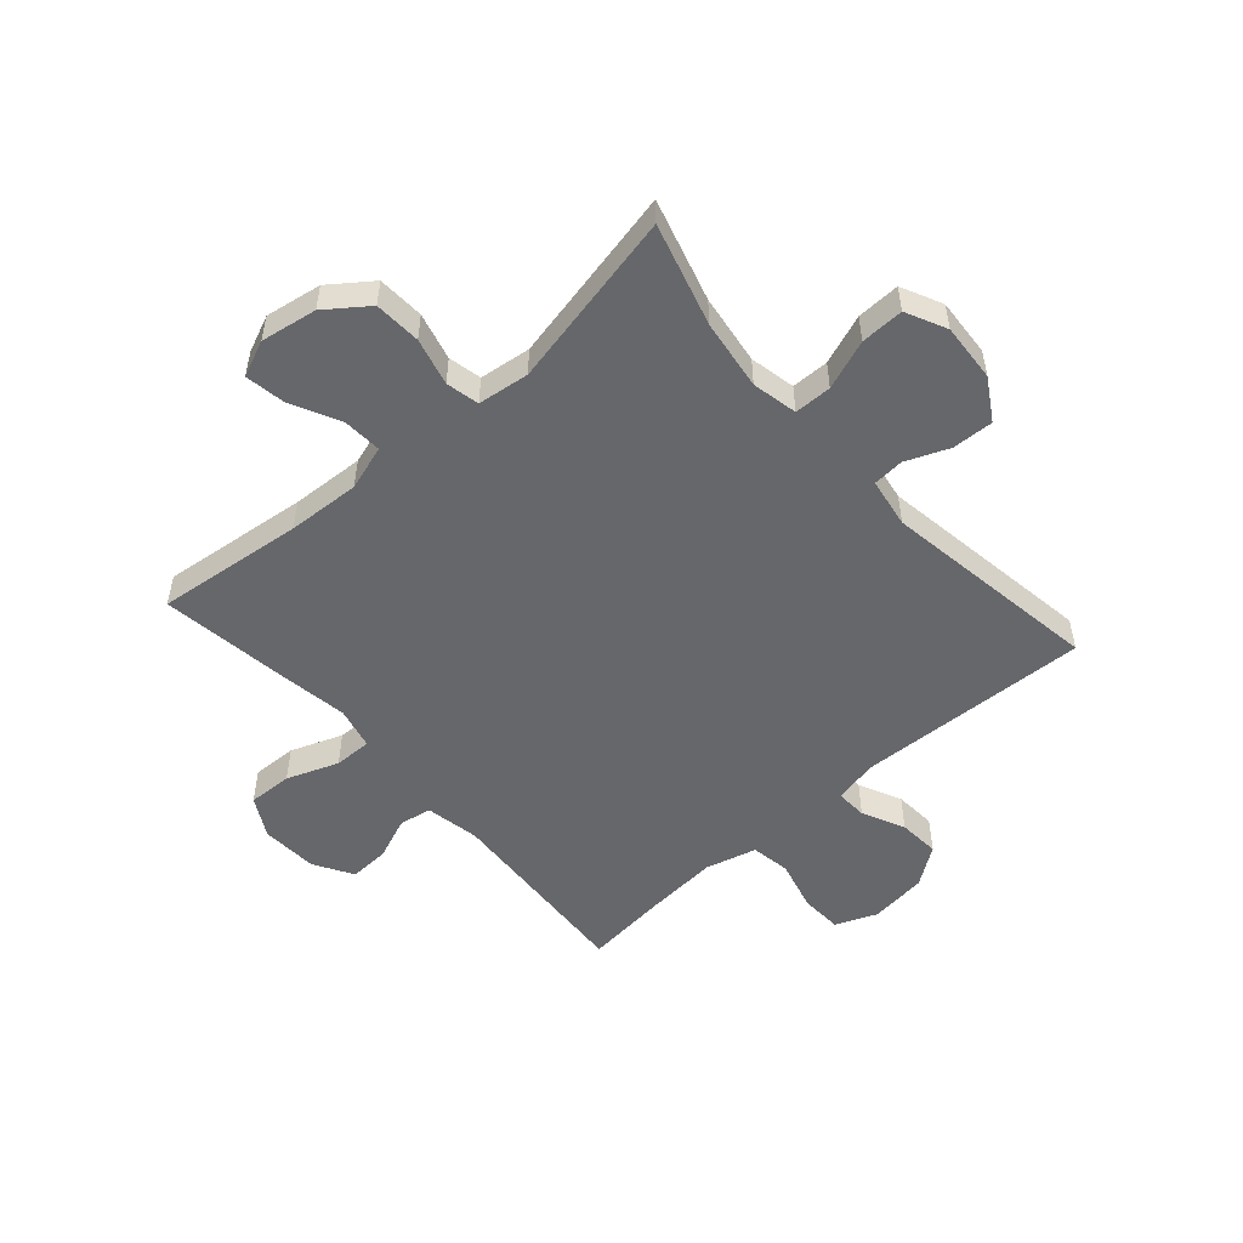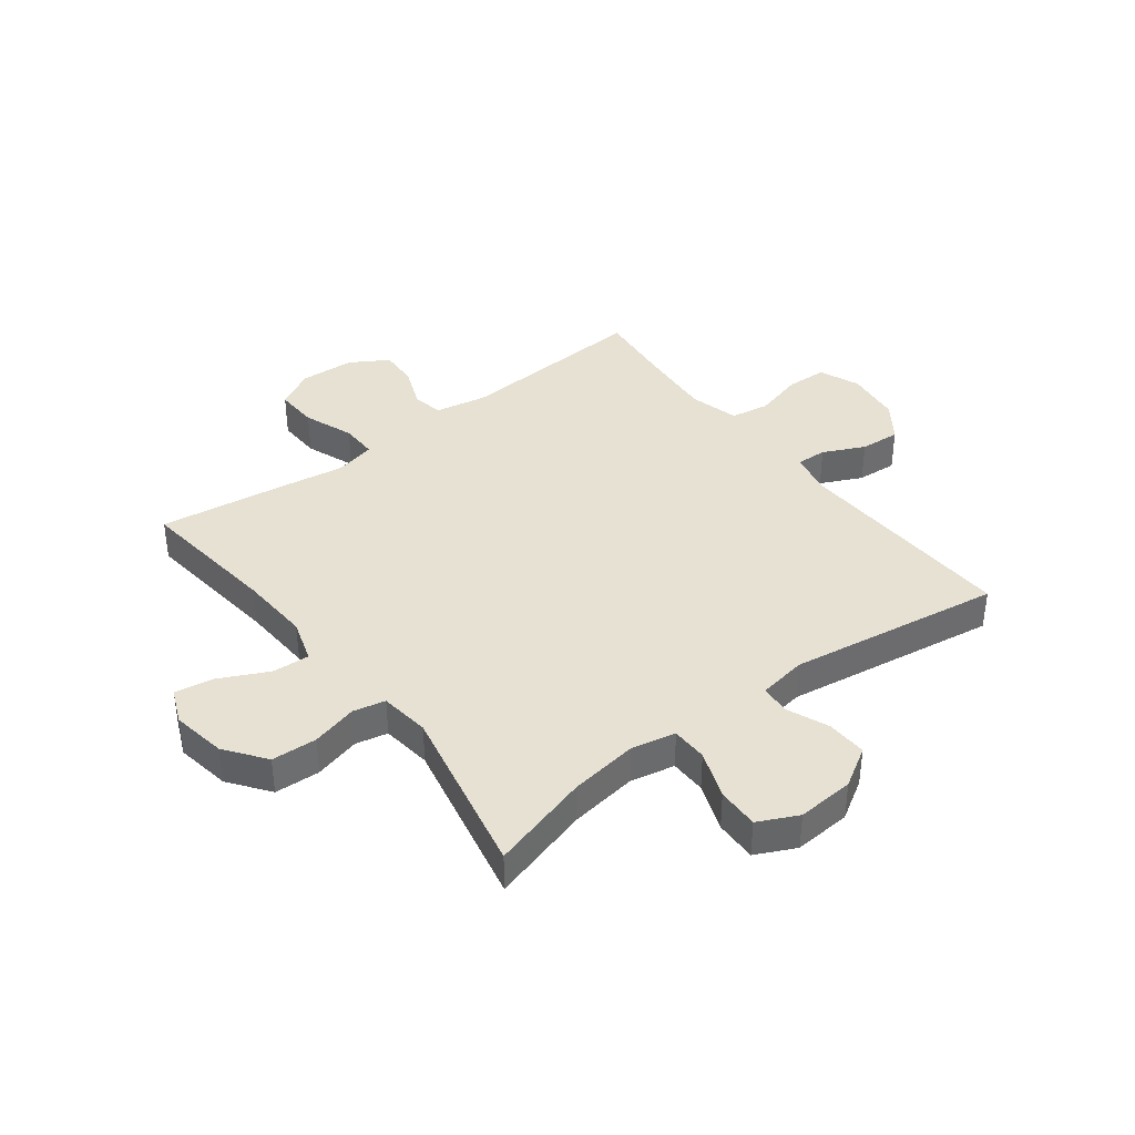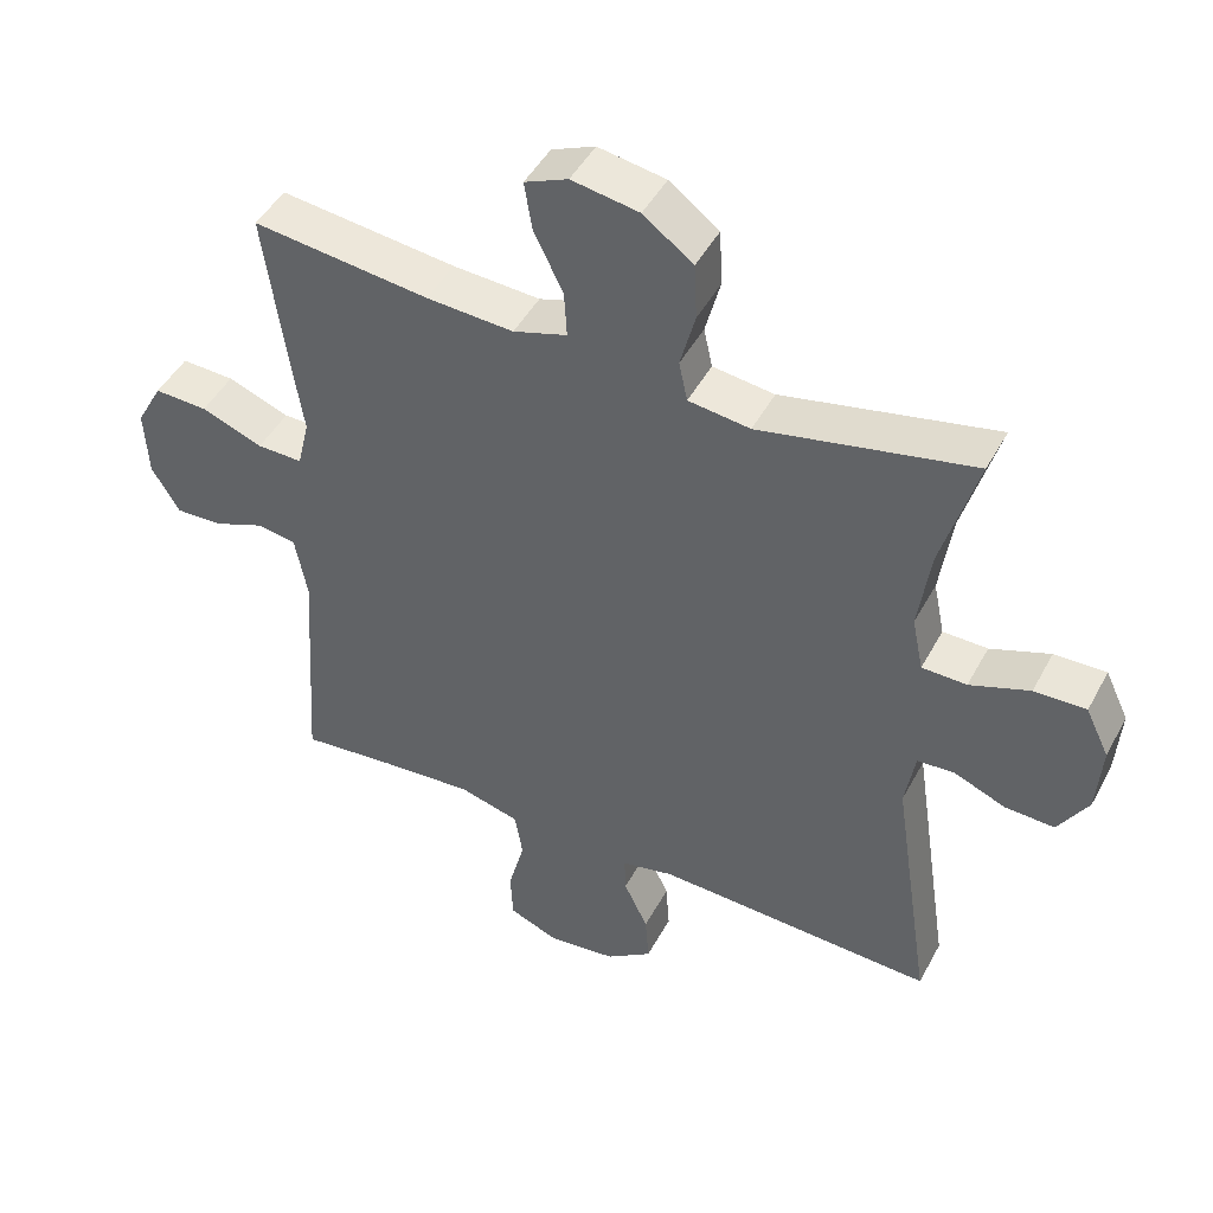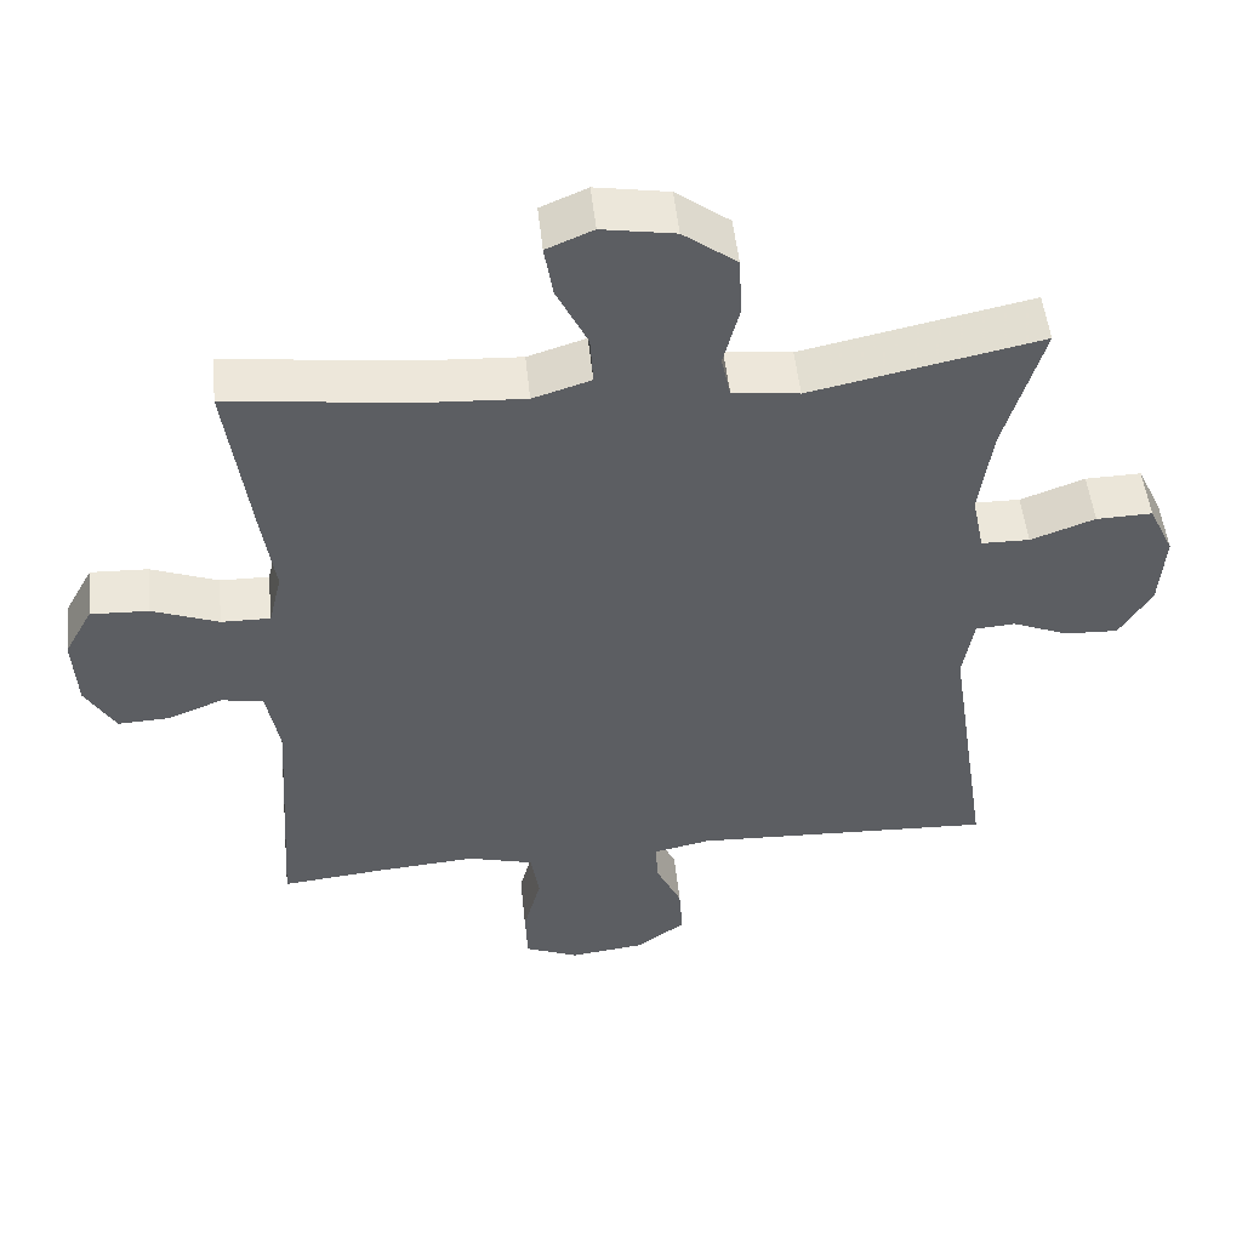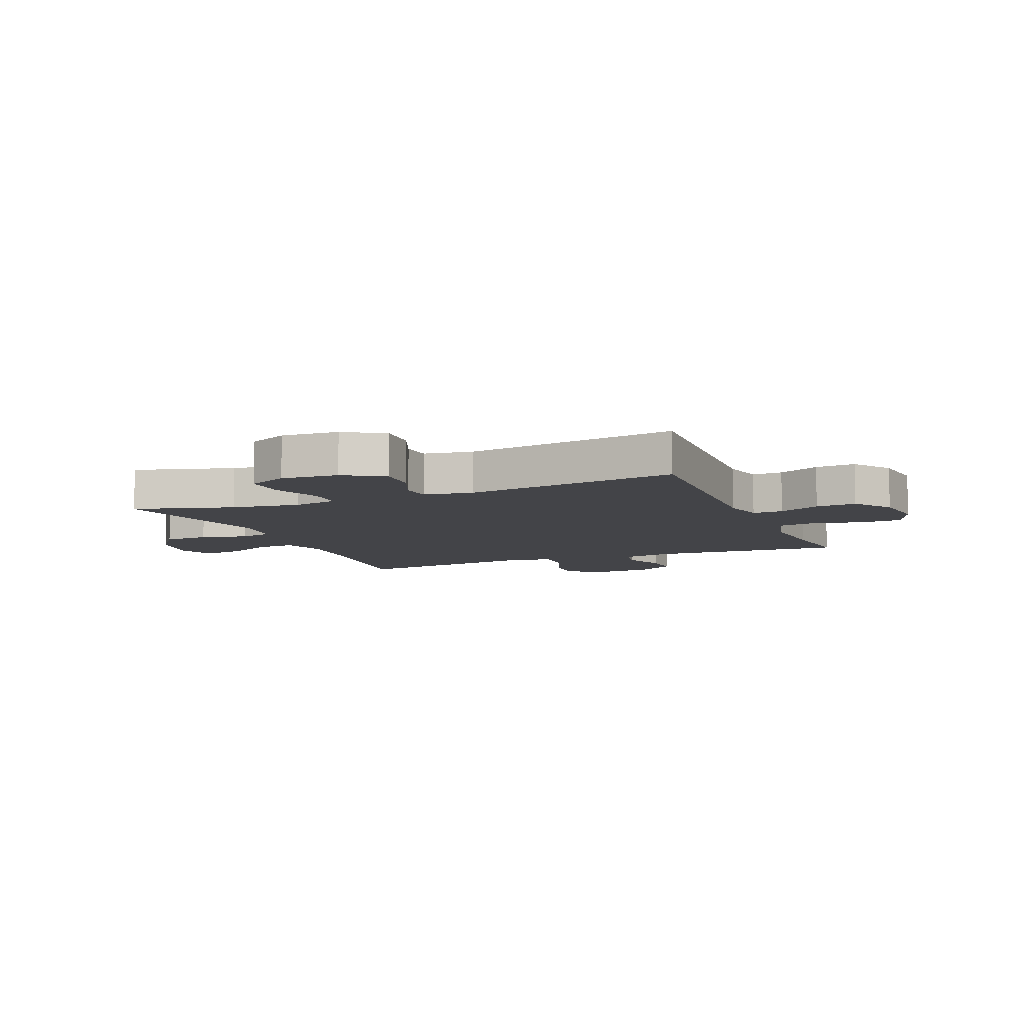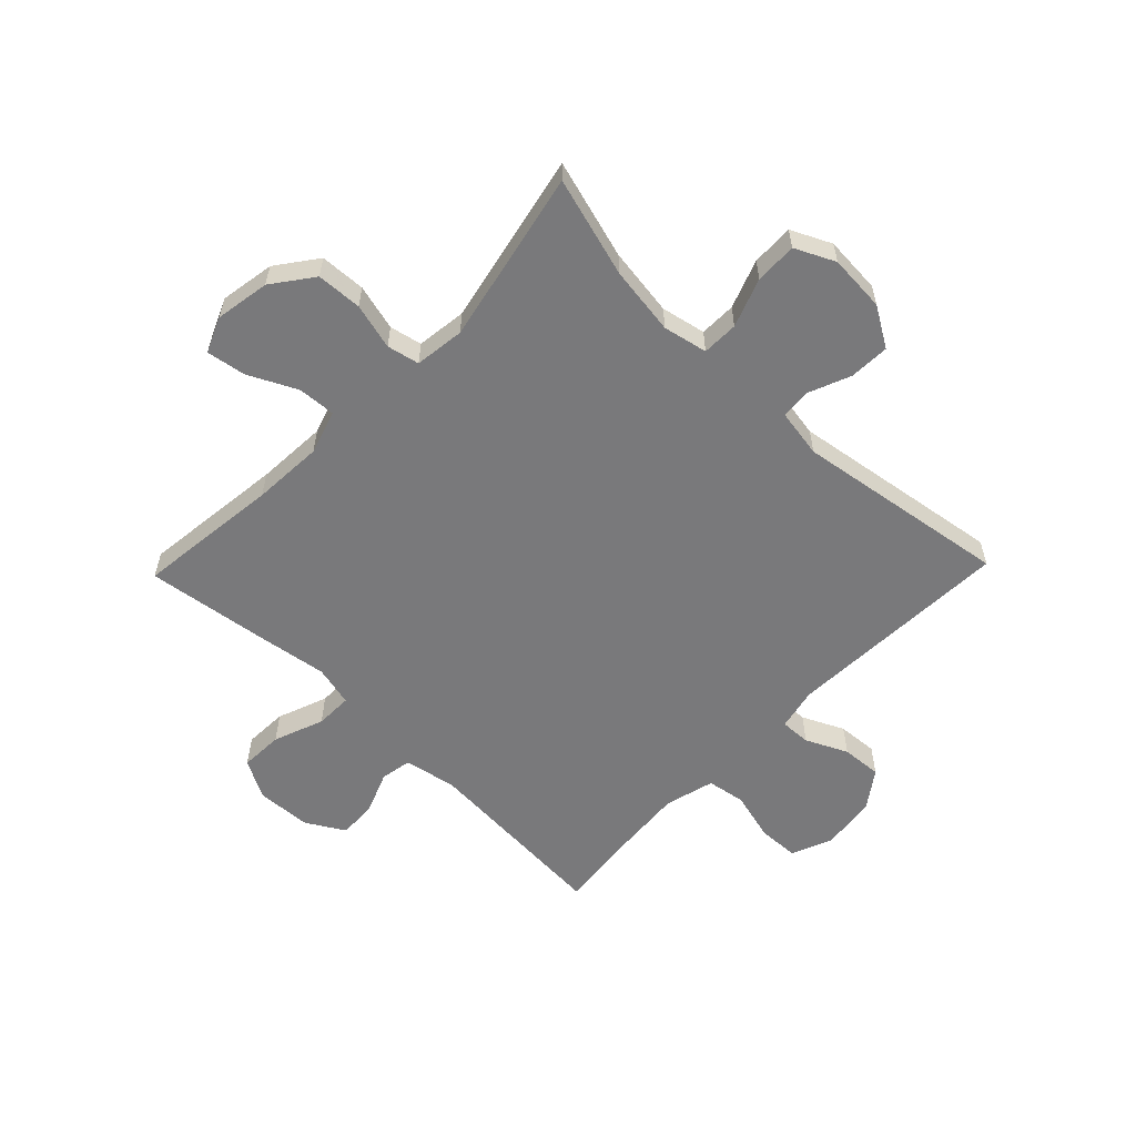
<metadata>
{"format":"obj","ext":"obj","renderer":"f3d","projection":"perspective","resolution":1024,"background":"white","views":[{"elev":-52.2,"azim":41.5,"up":"+Y"},{"elev":38.8,"azim":52.7,"up":"+Y"},{"elev":46.3,"azim":27.0,"up":"+Z"},{"elev":50.6,"azim":-6.0,"up":"+Z"},{"elev":-8.2,"azim":112.5,"up":"+Y"},{"elev":-57.9,"azim":46.0,"up":"+Y"}]}
</metadata>
<code>
v -0.5 0.07 -0.5
v -0.478 0.07 -0.166
v -0.495 0.07 -0.075
v -0.549 0.07 -0.065
v -0.622 0.07 -0.094
v -0.689 0.07 -0.097
v -0.728 0.07 -0.031
v -0.733 0.07 0.065
v -0.696 0.07 0.132
v -0.621 0.07 0.129
v -0.534 0.07 0.096
v -0.47 0.07 0.095
v -0.453 0.07 0.166
v -0.47 0.07 0.279
v -0.5 0.07 0.5
v -0.251 0.07 0.471
v -0.128 0.07 0.464
v -0.052 0.07 0.488
v -0.056 0.07 0.553
v -0.097 0.07 0.637
v -0.108 0.07 0.705
v -0.047 0.07 0.731
v 0.048 0.07 0.715
v 0.118 0.07 0.663
v 0.122 0.07 0.584
v 0.101 0.07 0.504
v 0.113 0.07 0.448
v 0.2 0.07 0.437
v 0.5 0.07 0.5
v 0.45 0.07 0.327
v 0.433 0.07 0.208
v 0.449 0.07 0.131
v 0.512 0.07 0.13
v 0.596 0.07 0.161
v 0.669 0.07 0.163
v 0.702 0.07 0.094
v 0.695 0.07 -0.005
v 0.653 0.07 -0.074
v 0.583 0.07 -0.071
v 0.51 0.07 -0.041
v 0.458 0.07 -0.045
v 0.444 0.07 -0.129
v 0.5 0.07 -0.5
v 0.106 0.07 -0.483
v 0.032 0.07 -0.499
v 0.034 0.07 -0.552
v 0.068 0.07 -0.624
v 0.073 0.07 -0.694
v 0.008 0.07 -0.74
v -0.089 0.07 -0.752
v -0.159 0.07 -0.723
v -0.162 0.07 -0.652
v -0.139 0.07 -0.566
v -0.15 0.07 -0.499
v -0.236 0.07 -0.476
v -0.365 0.07 -0.486
v -0.5 0 -0.5
v -0.478 0 -0.166
v -0.495 0 -0.075
v -0.549 0 -0.065
v -0.622 0 -0.094
v -0.689 0 -0.097
v -0.728 0 -0.031
v -0.733 0 0.065
v -0.696 0 0.132
v -0.621 0 0.129
v -0.534 0 0.096
v -0.47 0 0.095
v -0.453 0 0.166
v -0.47 0 0.279
v -0.5 0 0.5
v -0.251 0 0.471
v -0.128 0 0.464
v -0.052 0 0.488
v -0.056 0 0.553
v -0.097 0 0.637
v -0.108 0 0.705
v -0.047 0 0.731
v 0.048 0 0.715
v 0.118 0 0.663
v 0.122 0 0.584
v 0.101 0 0.504
v 0.113 0 0.448
v 0.2 0 0.437
v 0.5 0 0.5
v 0.45 0 0.327
v 0.433 0 0.208
v 0.449 0 0.131
v 0.512 0 0.13
v 0.596 0 0.161
v 0.669 0 0.163
v 0.702 0 0.094
v 0.695 0 -0.005
v 0.653 0 -0.074
v 0.583 0 -0.071
v 0.51 0 -0.041
v 0.458 0 -0.045
v 0.444 0 -0.129
v 0.5 0 -0.5
v 0.106 0 -0.483
v 0.032 0 -0.499
v 0.034 0 -0.552
v 0.068 0 -0.624
v 0.073 0 -0.694
v 0.008 0 -0.74
v -0.089 0 -0.752
v -0.159 0 -0.723
v -0.162 0 -0.652
v -0.139 0 -0.566
v -0.15 0 -0.499
v -0.236 0 -0.476
v -0.365 0 -0.486
f 50 51 52 53
f 50 53 54
f 49 50 54
f 46 47 48 49
f 45 46 49 54
f 44 45 54 55
f 42 43 44
f 41 42 44 55
f 37 38 39 40
f 37 40 41
f 36 37 41
f 33 34 35 36
f 32 33 36 41
f 31 32 41 55
f 28 29 30
f 27 28 30 31
f 23 24 25 26
f 23 26 27
f 22 23 27
f 19 20 21 22
f 18 19 22 27
f 17 18 27 31
f 13 14 15 16
f 12 13 16 17
f 8 9 10 11
f 8 11 12
f 7 8 12
f 4 5 6 7
f 3 4 7 12
f 2 3 12 17
f 56 1 2 17
f 17 31 55 56
f 109 108 107 106
f 110 109 106
f 110 106 105
f 105 104 103 102
f 110 105 102 101
f 111 110 101 100
f 100 99 98
f 111 100 98 97
f 96 95 94 93
f 97 96 93
f 97 93 92
f 92 91 90 89
f 97 92 89 88
f 111 97 88 87
f 86 85 84
f 87 86 84 83
f 82 81 80 79
f 83 82 79
f 83 79 78
f 78 77 76 75
f 83 78 75 74
f 87 83 74 73
f 72 71 70 69
f 73 72 69 68
f 67 66 65 64
f 68 67 64
f 68 64 63
f 63 62 61 60
f 68 63 60 59
f 73 68 59 58
f 73 58 57 112
f 112 111 87 73
f 1 57 58 2
f 2 58 59 3
f 3 59 60 4
f 4 60 61 5
f 5 61 62 6
f 6 62 63 7
f 7 63 64 8
f 8 64 65 9
f 9 65 66 10
f 10 66 67 11
f 11 67 68 12
f 12 68 69 13
f 13 69 70 14
f 14 70 71 15
f 15 71 72 16
f 16 72 73 17
f 17 73 74 18
f 18 74 75 19
f 19 75 76 20
f 20 76 77 21
f 21 77 78 22
f 22 78 79 23
f 23 79 80 24
f 24 80 81 25
f 25 81 82 26
f 26 82 83 27
f 27 83 84 28
f 28 84 85 29
f 29 85 86 30
f 30 86 87 31
f 31 87 88 32
f 32 88 89 33
f 33 89 90 34
f 34 90 91 35
f 35 91 92 36
f 36 92 93 37
f 37 93 94 38
f 38 94 95 39
f 39 95 96 40
f 40 96 97 41
f 41 97 98 42
f 42 98 99 43
f 43 99 100 44
f 44 100 101 45
f 45 101 102 46
f 46 102 103 47
f 47 103 104 48
f 48 104 105 49
f 49 105 106 50
f 50 106 107 51
f 51 107 108 52
f 52 108 109 53
f 53 109 110 54
f 54 110 111 55
f 55 111 112 56
f 56 112 57 1

</code>
